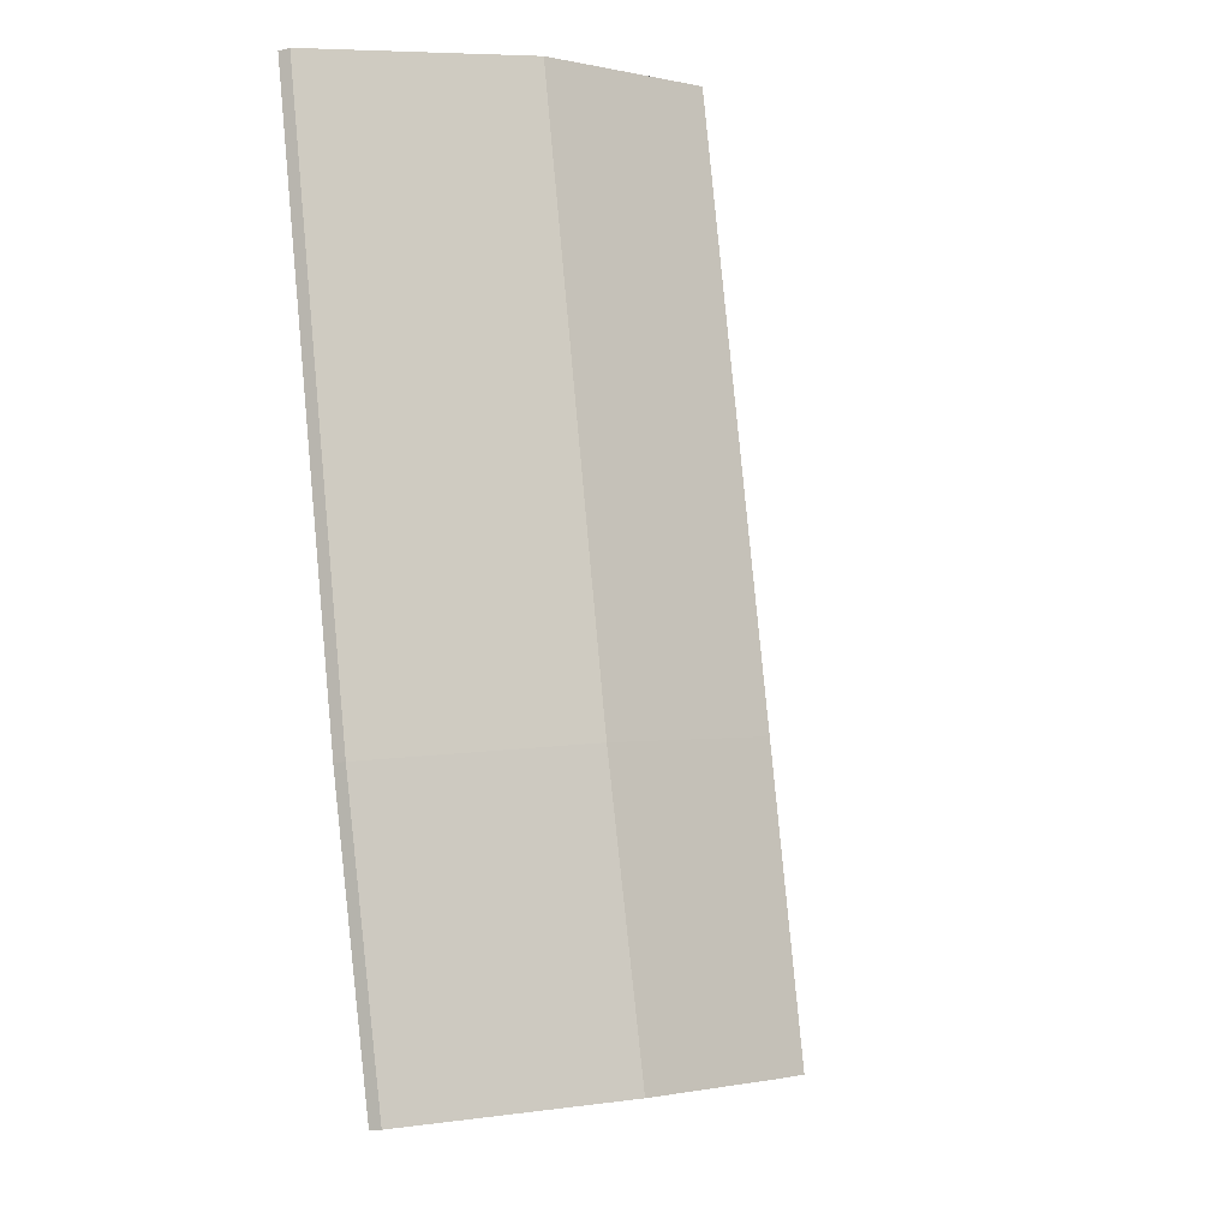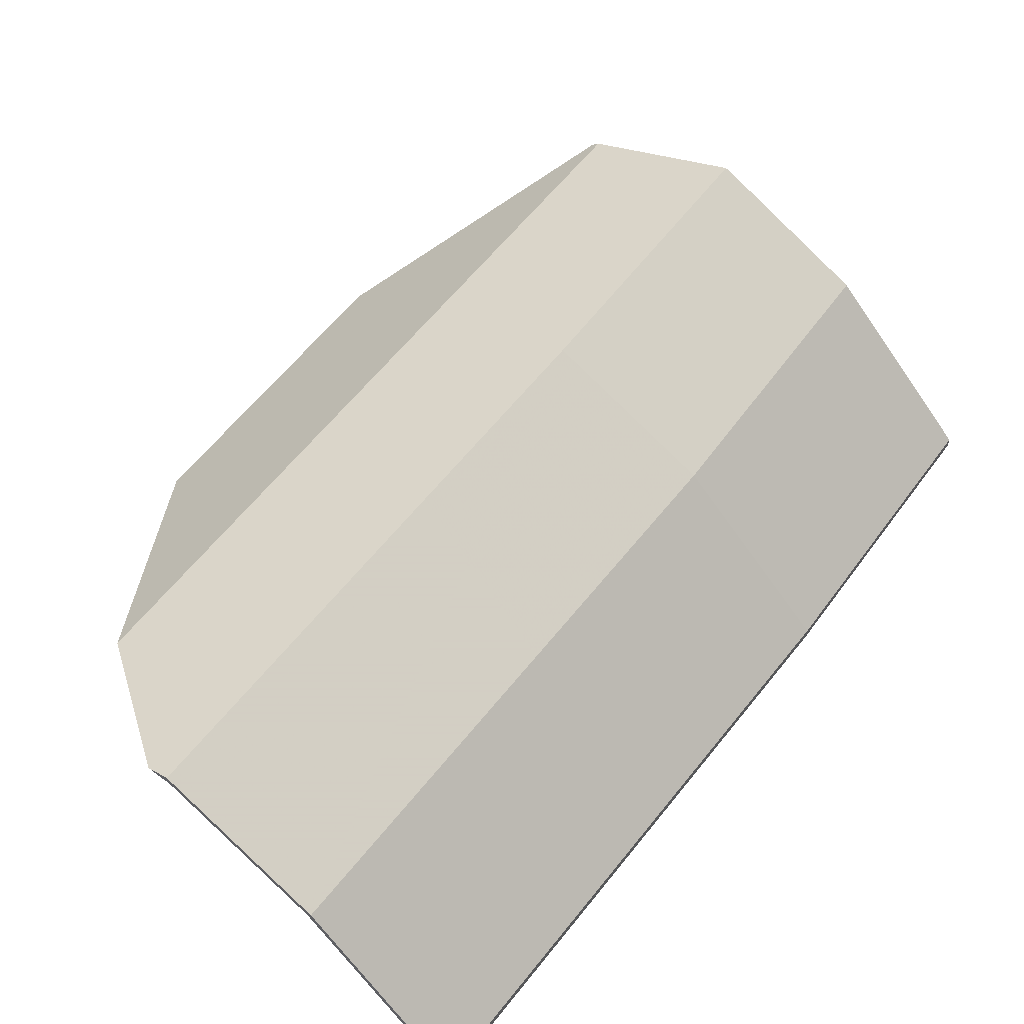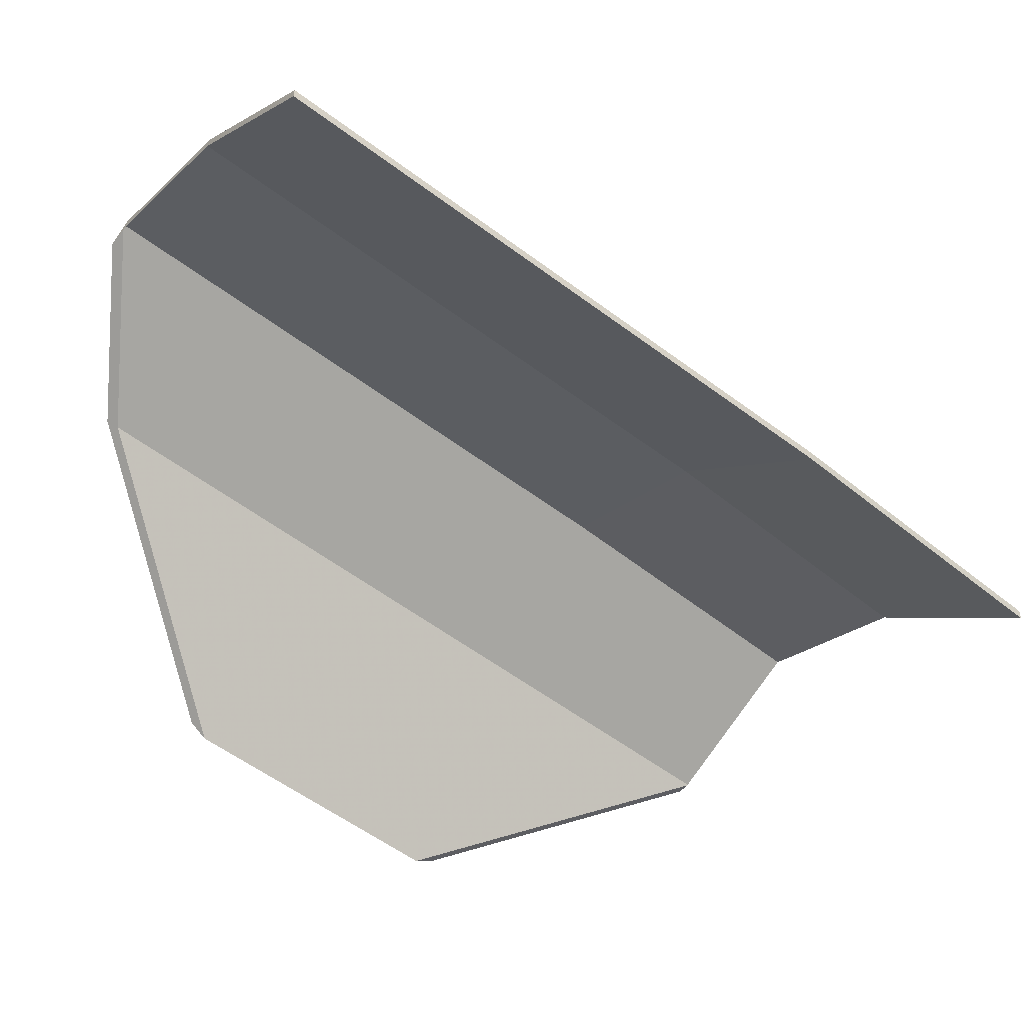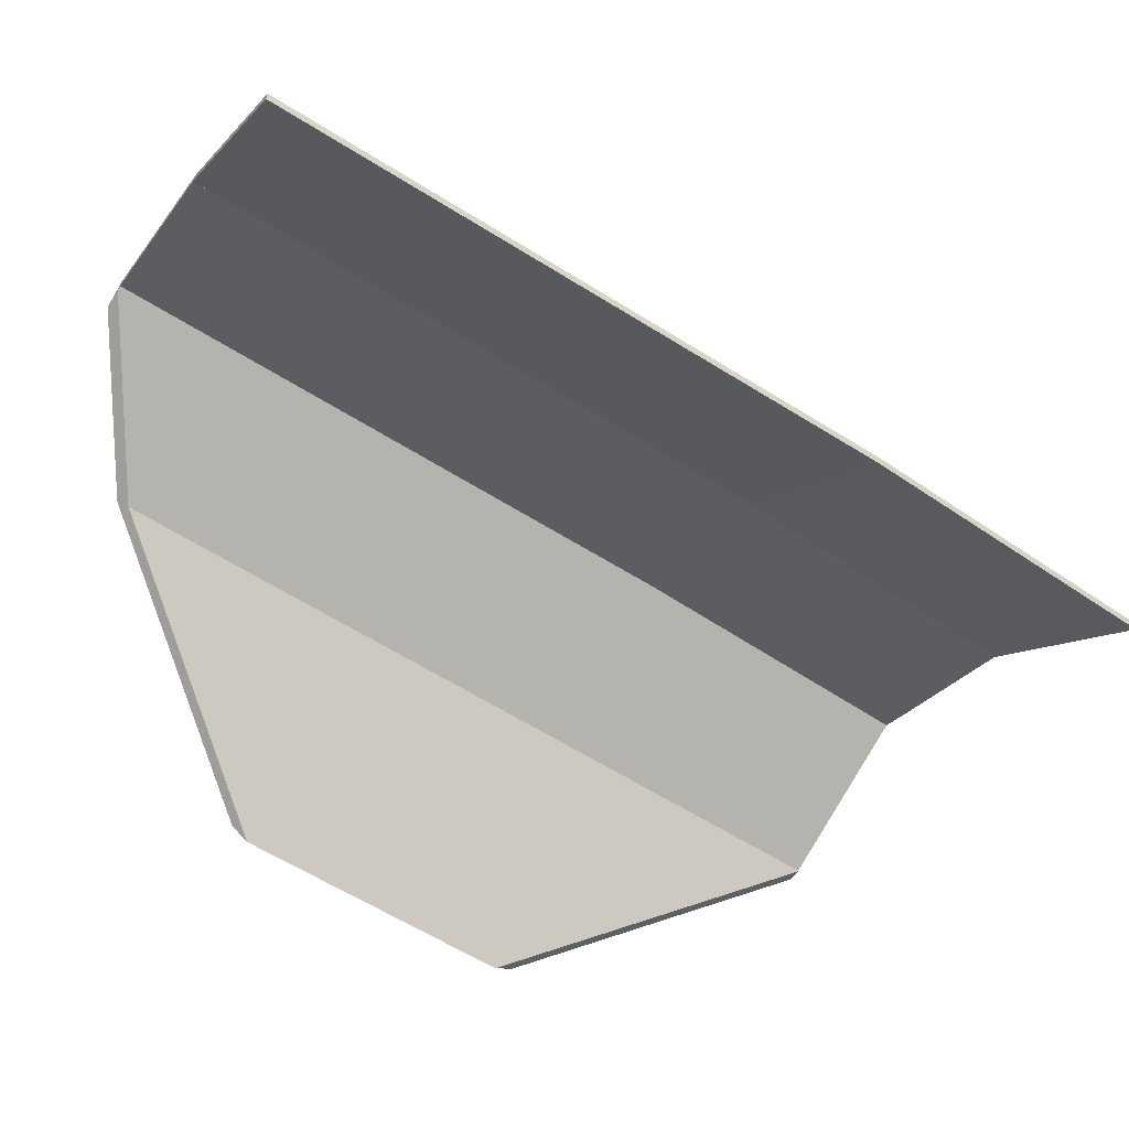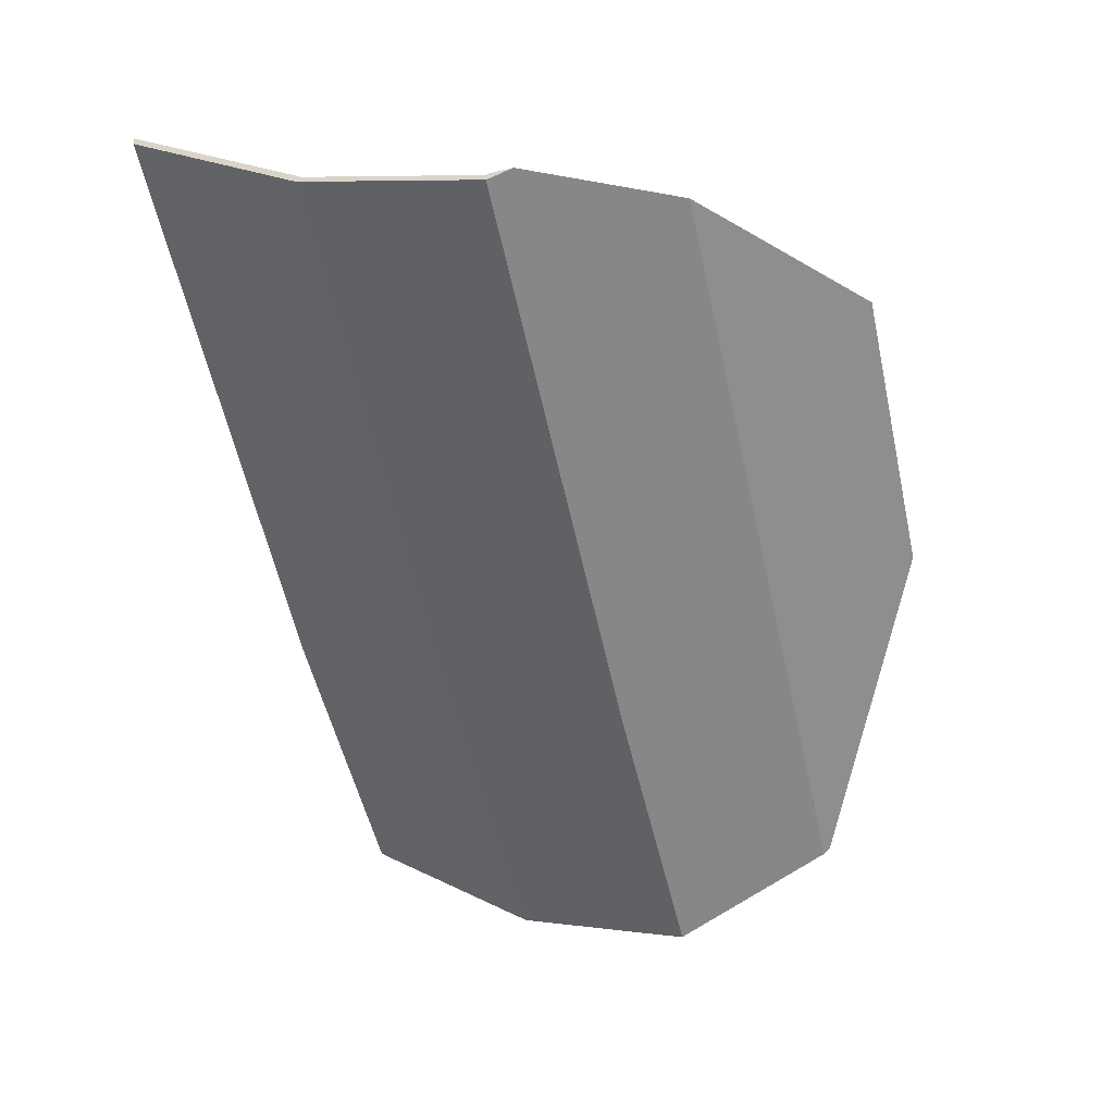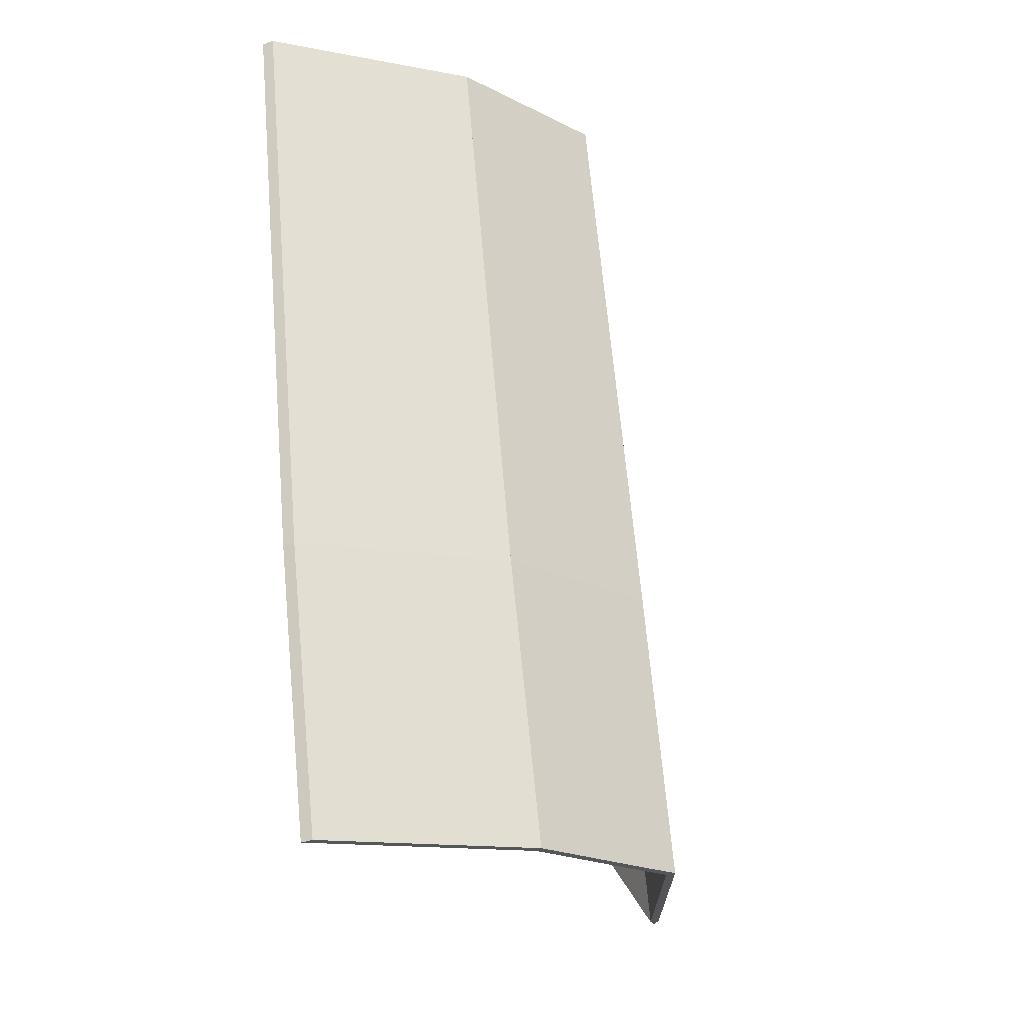
<metadata>
{"format":"obj","ext":"obj","renderer":"f3d","projection":"perspective","resolution":1024,"background":"white","views":[{"elev":-18.6,"azim":116.6,"up":"+Z"},{"elev":59.3,"azim":49.8,"up":"+Y"},{"elev":-54.7,"azim":63.3,"up":"+Y"},{"elev":-59.1,"azim":68.8,"up":"+Y"},{"elev":34.2,"azim":176.1,"up":"+Z"},{"elev":-37.7,"azim":113.7,"up":"+Z"}]}
</metadata>
<code>
v 1.495 0.04566 4.696
v 1.522 0.04542 4.825
v 1.558 0.02844 4.818
v 1.531 0.02844 4.688
v 1.531 0.02844 4.688
v 1.558 0.02844 4.818
v 1.557 0.02689 4.818
v 1.53 0.02689 4.688
v 1.495 0.04566 4.696
v 1.531 0.02844 4.688
v 1.53 0.02689 4.688
v 1.495 0.0436 4.696
v 1.522 0.04542 4.825
v 1.495 0.04566 4.696
v 1.495 0.0436 4.696
v 1.522 0.04336 4.825
v 1.558 0.02844 4.818
v 1.522 0.04542 4.825
v 1.522 0.04336 4.825
v 1.557 0.02689 4.818
v 1.557 0.02689 4.818
v 1.522 0.04336 4.825
v 1.495 0.0436 4.696
v 1.53 0.02689 4.688
v 1.48 0.04522 4.633
v 1.495 0.04566 4.696
v 1.531 0.02844 4.688
v 1.515 0.02844 4.625
v 1.486 0.04226 4.632
v 1.515 0.02844 4.625
v 1.531 0.02844 4.688
v 1.53 0.02689 4.688
v 1.514 0.02689 4.625
v 1.486 0.04226 4.632
v 1.515 0.02844 4.625
v 1.514 0.02689 4.625
v 1.486 0.0402 4.632
v 1.48 0.04522 4.633
v 1.486 0.04226 4.632
v 1.486 0.0402 4.632
v 1.48 0.04316 4.633
v 1.495 0.04566 4.696
v 1.48 0.04522 4.633
v 1.48 0.04316 4.633
v 1.495 0.0436 4.696
v 1.531 0.02844 4.688
v 1.495 0.04566 4.696
v 1.495 0.0436 4.696
v 1.53 0.02689 4.688
v 1.53 0.02689 4.688
v 1.495 0.0436 4.696
v 1.48 0.04316 4.633
v 1.486 0.0402 4.632
v 1.514 0.02689 4.625
v 1.48 0.04316 4.633
v 1.48 0.04522 4.633
v 1.495 0.04566 4.696
v 1.495 0.0436 4.696
v 1.446 0.02689 4.641
v 1.445 0.02844 4.642
v 1.48 0.04522 4.633
v 1.48 0.04316 4.633
v 1.482 0.02689 4.809
v 1.482 0.02844 4.812
v 1.445 0.02844 4.642
v 1.446 0.02689 4.641
v 1.482 0.02844 4.812
v 1.517 0.0429 4.826
v 1.522 0.04542 4.825
v 1.495 0.04566 4.696
v 1.48 0.04522 4.633
v 1.445 0.02844 4.642
v 1.495 0.0436 4.696
v 1.495 0.04566 4.696
v 1.522 0.04542 4.825
v 1.522 0.04336 4.825
v 1.521 0.04294 4.825
v 1.482 0.02689 4.809
v 1.446 0.02689 4.641
v 1.48 0.04316 4.633
v 1.495 0.0436 4.696
v 1.522 0.04336 4.825
v 1.482 0.02689 4.809
v 1.521 0.04294 4.825
v 1.517 0.0429 4.826
v 1.482 0.02844 4.812
v 1.517 0.0429 4.826
v 1.521 0.04294 4.825
v 1.522 0.04336 4.825
v 1.522 0.04542 4.825
v 1.531 0.02844 4.688
v 1.558 0.02844 4.818
v 1.592 -0.006456 4.811
v 1.565 -0.006456 4.68
v 1.565 -0.006456 4.68
v 1.592 -0.006456 4.811
v 1.592 -0.00909 4.811
v 1.565 -0.00909 4.68
v 1.531 0.02844 4.688
v 1.565 -0.006456 4.68
v 1.565 -0.00909 4.68
v 1.53 0.02689 4.688
v 1.558 0.02844 4.818
v 1.531 0.02844 4.688
v 1.53 0.02689 4.688
v 1.557 0.02689 4.818
v 1.592 -0.006456 4.811
v 1.558 0.02844 4.818
v 1.557 0.02689 4.818
v 1.592 -0.00909 4.811
v 1.592 -0.00909 4.811
v 1.557 0.02689 4.818
v 1.53 0.02689 4.688
v 1.565 -0.00909 4.68
v 1.515 0.02844 4.625
v 1.531 0.02844 4.688
v 1.565 -0.006456 4.68
v 1.549 -0.006456 4.617
v 1.549 -0.006456 4.617
v 1.565 -0.006456 4.68
v 1.565 -0.00909 4.68
v 1.549 -0.00909 4.617
v 1.515 0.02844 4.625
v 1.549 -0.006456 4.617
v 1.549 -0.00909 4.617
v 1.514 0.02689 4.625
v 1.531 0.02844 4.688
v 1.515 0.02844 4.625
v 1.514 0.02689 4.625
v 1.53 0.02689 4.688
v 1.565 -0.006456 4.68
v 1.531 0.02844 4.688
v 1.53 0.02689 4.688
v 1.565 -0.00909 4.68
v 1.565 -0.00909 4.68
v 1.53 0.02689 4.688
v 1.514 0.02689 4.625
v 1.549 -0.00909 4.617
v 1.422 -0.006456 4.701
v 1.443 0.02673 4.642
v 1.446 0.02677 4.641
v 1.423 -0.00909 4.705
v 1.436 -0.00909 4.765
v 1.437 -0.006456 4.768
v 1.422 -0.006456 4.701
v 1.423 -0.00909 4.705
v 1.437 -0.006456 4.768
v 1.482 0.02844 4.812
v 1.445 0.02844 4.642
v 1.443 0.02673 4.642
v 1.422 -0.006456 4.701
v 1.446 0.02689 4.641
v 1.446 0.02677 4.641
v 1.443 0.02673 4.642
v 1.445 0.02844 4.642
v 1.482 0.02689 4.809
v 1.436 -0.00909 4.765
v 1.423 -0.00909 4.705
v 1.446 0.02677 4.641
v 1.446 0.02689 4.641
v 1.436 -0.00909 4.765
v 1.482 0.02689 4.809
v 1.482 0.02844 4.812
v 1.437 -0.006456 4.768
v 1.482 0.02844 4.812
v 1.482 0.02689 4.809
v 1.446 0.02689 4.641
v 1.445 0.02844 4.642
f 1 2 3
f 1 3 4
f 5 6 7
f 5 7 8
f 9 10 11
f 9 11 12
f 13 14 15
f 13 15 16
f 17 18 19
f 17 19 20
f 21 22 23
f 21 23 24
f 25 26 27
f 25 27 28
f 25 28 29
f 30 31 32
f 30 32 33
f 34 35 36
f 34 36 37
f 38 39 40
f 38 40 41
f 42 43 44
f 42 44 45
f 46 47 48
f 46 48 49
f 50 51 52
f 50 52 53
f 50 53 54
f 55 56 57
f 55 57 58
f 59 60 61
f 59 61 62
f 63 64 65
f 63 65 66
f 67 68 69
f 67 69 70
f 67 70 71
f 67 71 72
f 73 74 75
f 73 75 76
f 77 78 79
f 77 79 80
f 77 80 81
f 77 81 82
f 83 84 85
f 83 85 86
f 87 88 89
f 87 89 90
f 91 92 93
f 91 93 94
f 95 96 97
f 95 97 98
f 99 100 101
f 99 101 102
f 103 104 105
f 103 105 106
f 107 108 109
f 107 109 110
f 111 112 113
f 111 113 114
f 115 116 117
f 115 117 118
f 119 120 121
f 119 121 122
f 123 124 125
f 123 125 126
f 127 128 129
f 127 129 130
f 131 132 133
f 131 133 134
f 135 136 137
f 135 137 138
f 139 140 141
f 139 141 142
f 143 144 145
f 143 145 146
f 147 148 149
f 147 149 150
f 147 150 151
f 152 153 154
f 152 154 155
f 156 157 158
f 156 158 159
f 156 159 160
f 161 162 163
f 161 163 164
f 165 166 167
f 165 167 168

</code>
